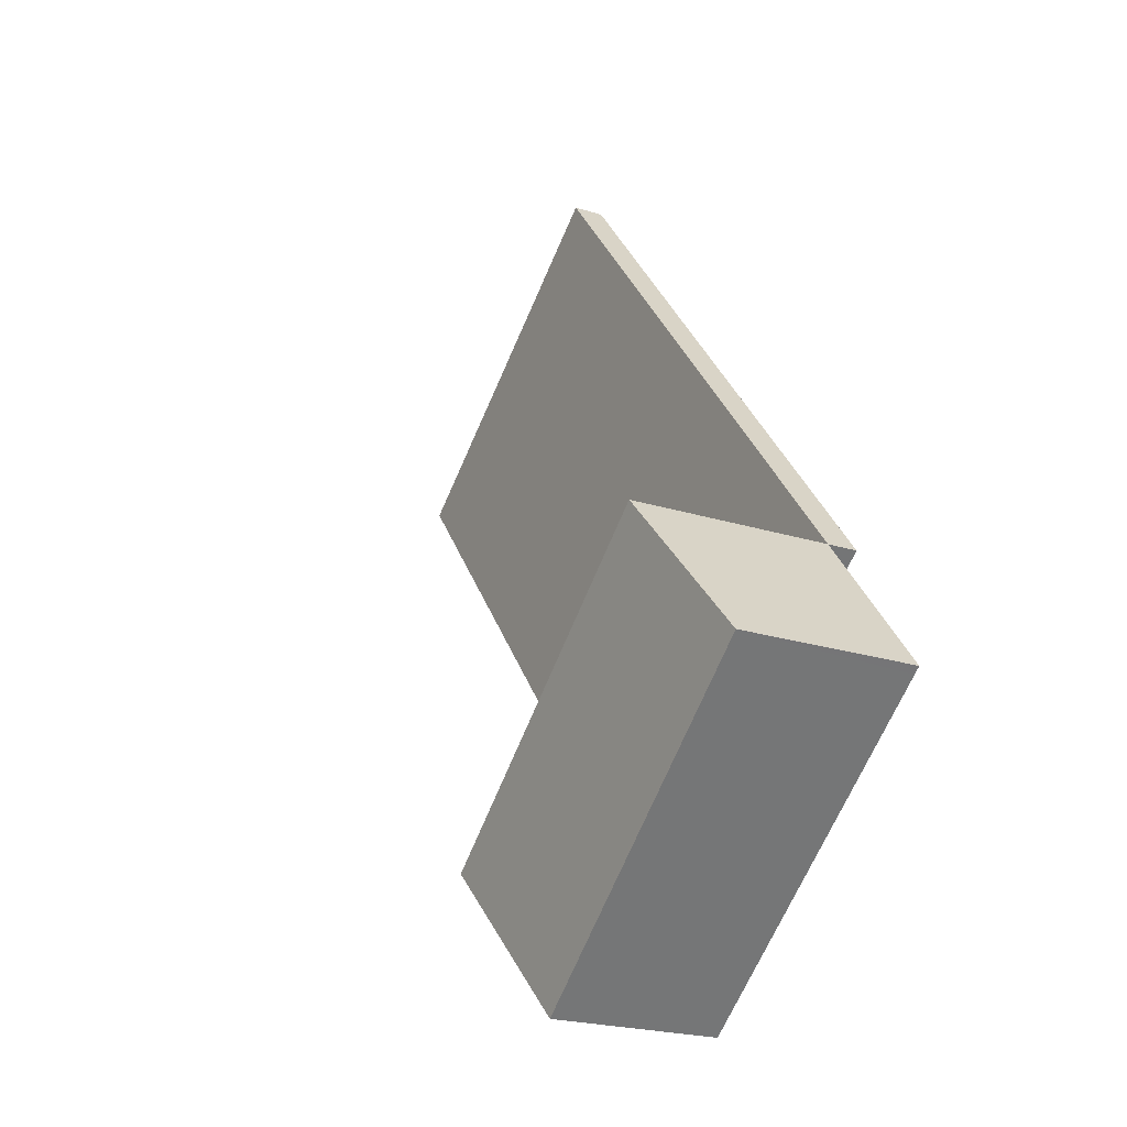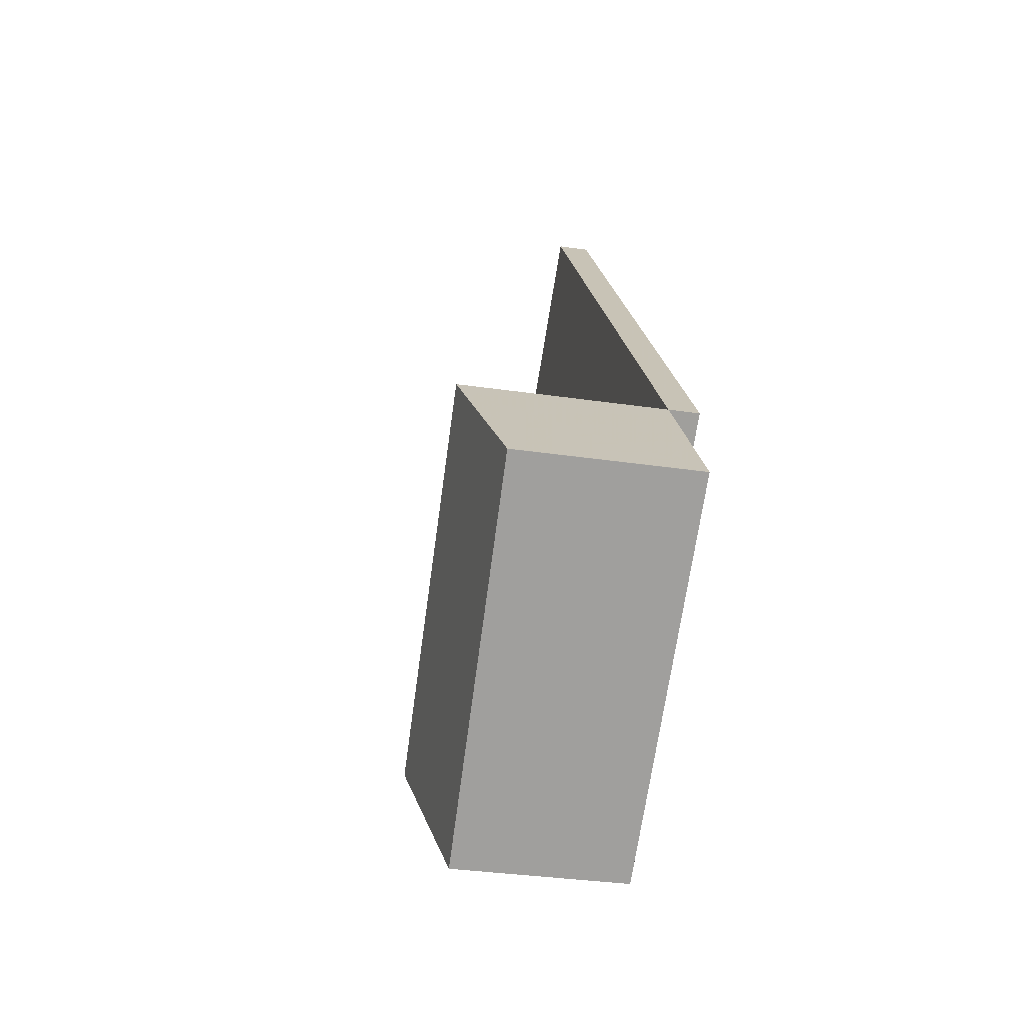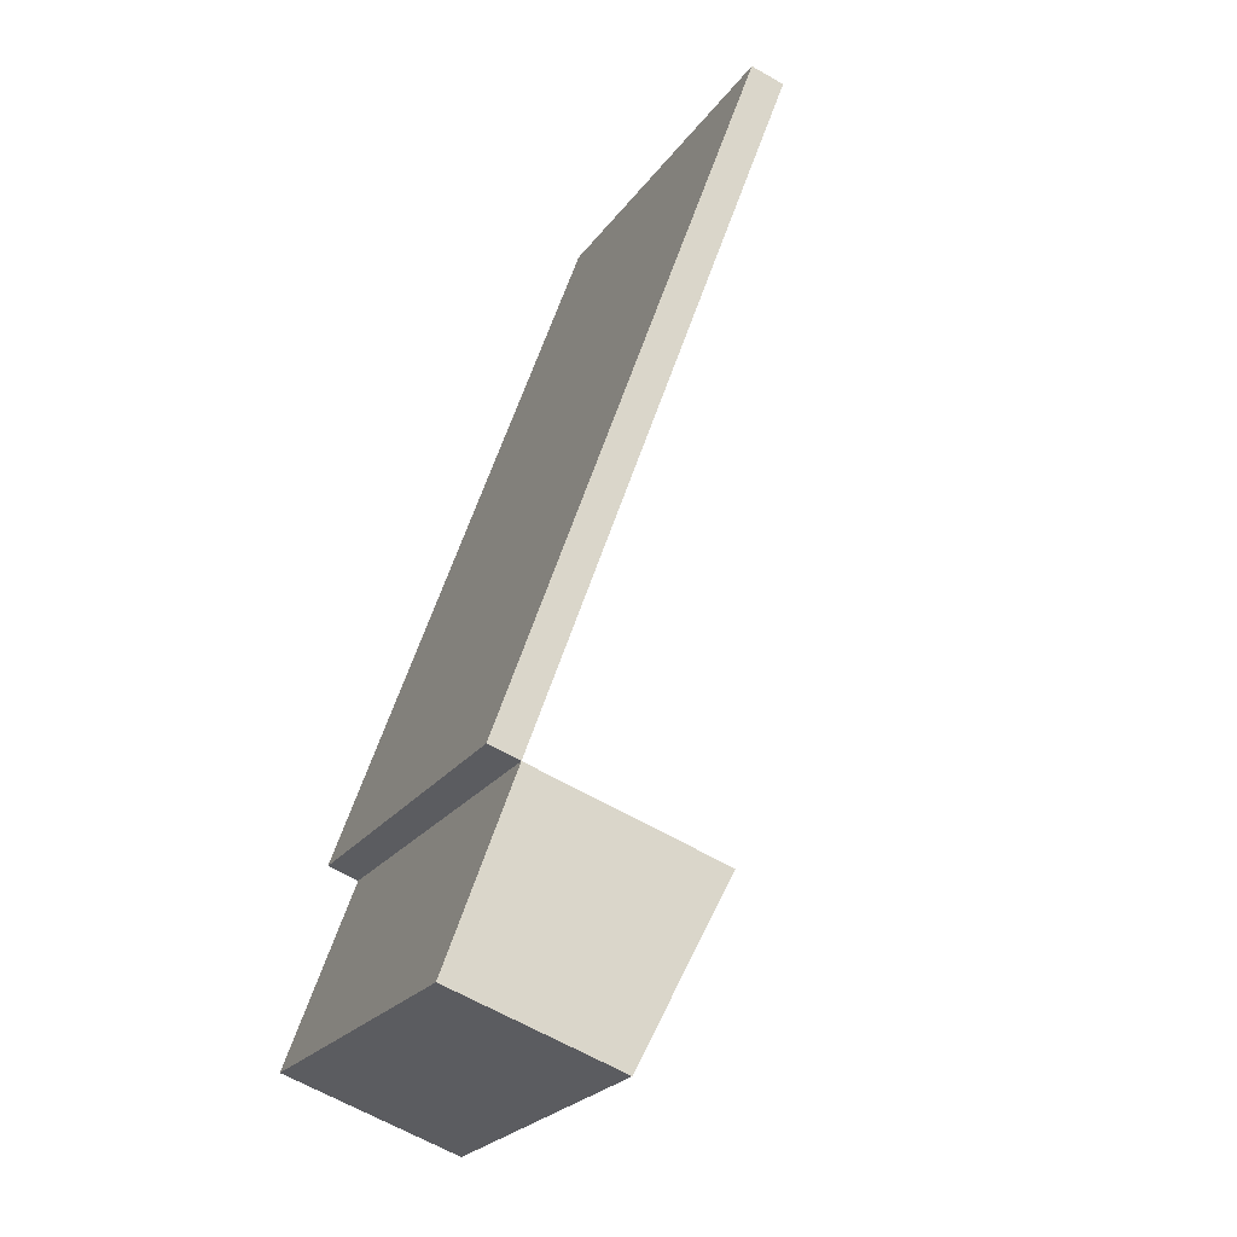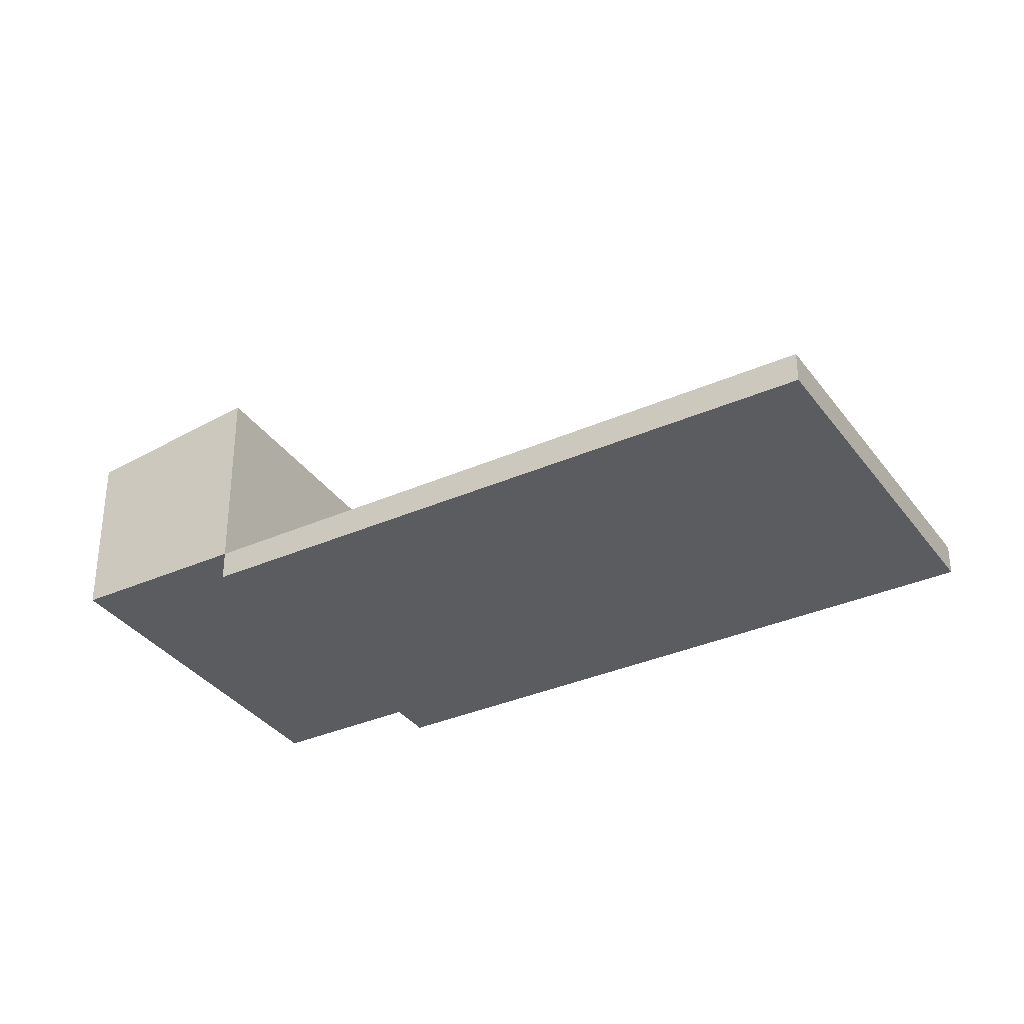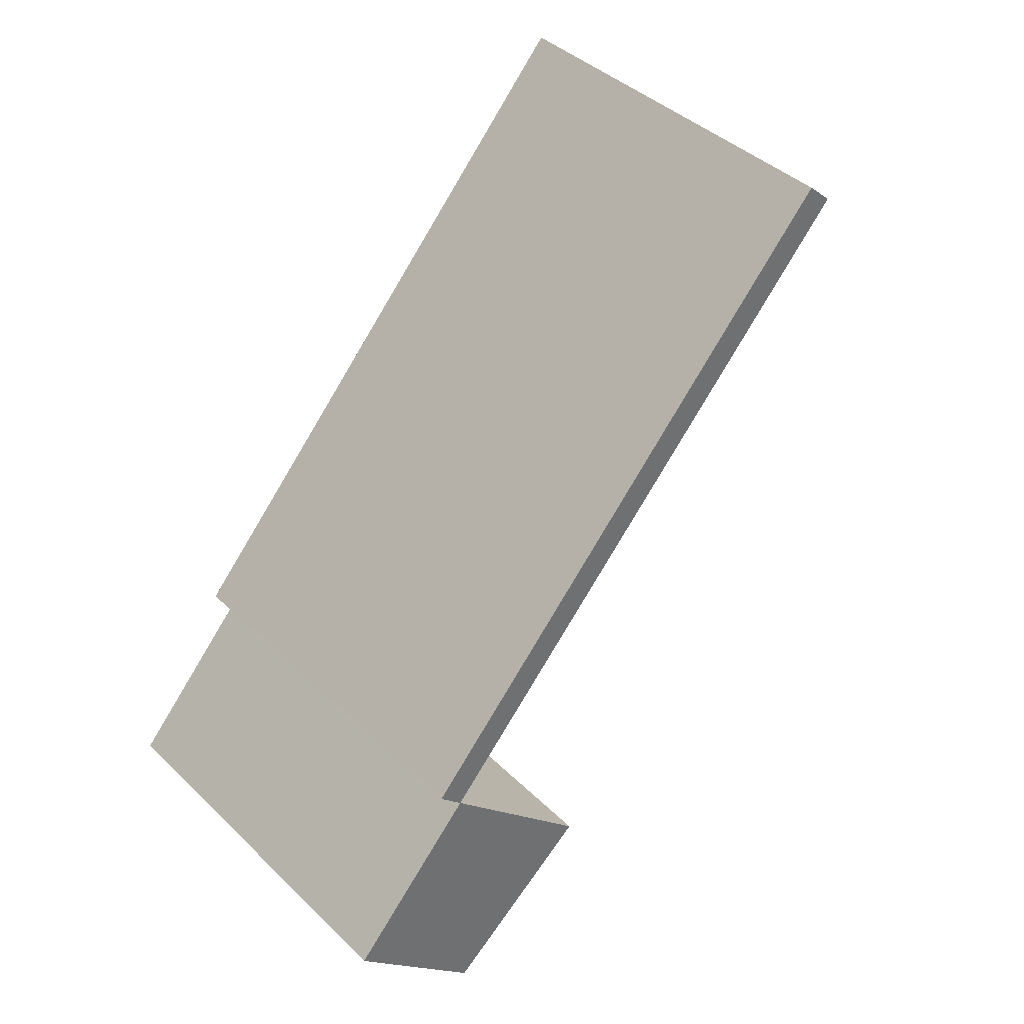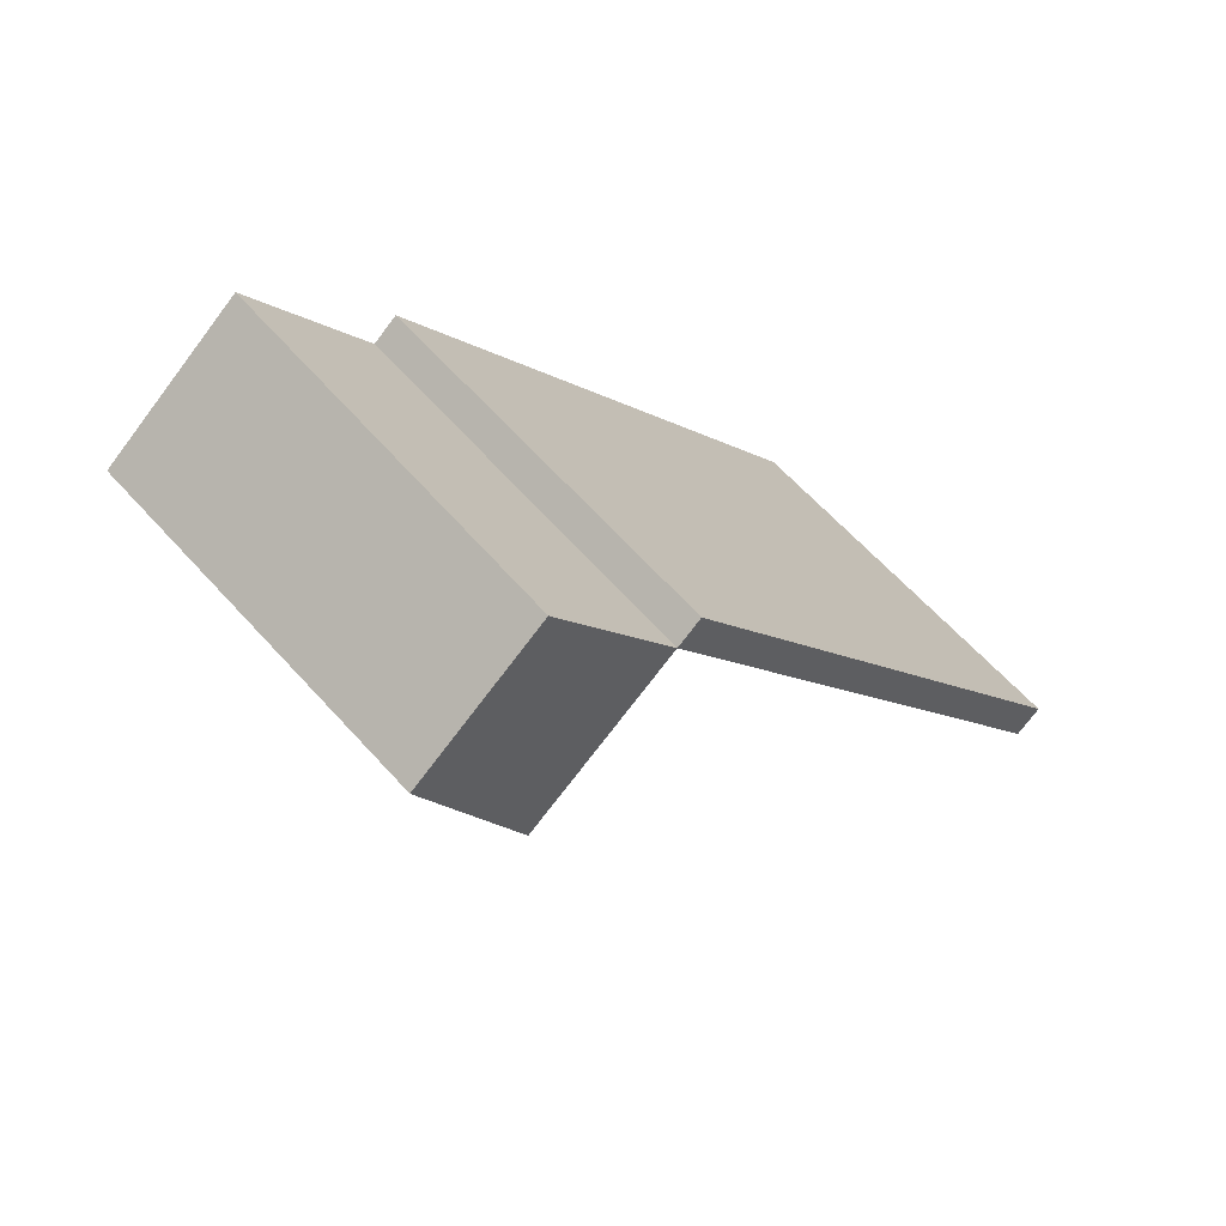
<metadata>
{"format":"obj","ext":"obj","renderer":"f3d","projection":"perspective","resolution":1024,"background":"white","views":[{"elev":-21.1,"azim":60.0,"up":"+Y"},{"elev":-32.5,"azim":78.3,"up":"+Y"},{"elev":-62.8,"azim":-120.4,"up":"+Y"},{"elev":-34.3,"azim":159.7,"up":"+Z"},{"elev":-16.0,"azim":-144.5,"up":"+Y"},{"elev":-73.0,"azim":143.1,"up":"+Y"}]}
</metadata>
<code>
v -2417 -12.94 -0.4584
v -2412 -9.375 -0.4513
v -2404 -19.16 2.548
v -2409 -22.75 2.407
v -2412 -9.377 -0.4513
v -2414 -10.66 -0.4539
v -2406 -17.06 -0.4345
v -2411 -20.63 -0.4416
v -2406 -17.31 2.852
v -2410 -20.87 2.715
v -2404 -19.16 2.548
v -2406 -17.31 2.852
v -2404 -19.14 2.551
v -2409 -22.71 2.414
v -2404 -19.14 2.551
v -2411 -20.63 2.755
v -2406 -17.06 2.892
v -2406 -17.06 2.892
v -2406 -17.06 -0.4345
v -2408 -18.35 -0.437
v -2408 -18.35 2.843
v -2408 -18.6 2.803
v -2406 -20.43 2.502
v -2406 -20.46 2.497
v -2406 -17.14 -0.4346
v -2406 -17.14 2.889
v -2412 -9.445 -0.4514
v -2406 -17.38 2.85
v -2405 -19.22 2.548
v -2405 -19.23 2.545
v -2406 -17.06 2.892
v -2406 -17.06 2.892
v -2406 -17.14 -0.4346
v -2406 -17.06 -0.4345
v -2406 -17.06 -0.4345
v -2411 -20.63 -0.4416
v -2408 -18.35 -0.437
v -2408 -18.35 2.843
v -2411 -20.63 2.755
v -2406 -17.14 2.889
v -2411 -20.62 -0.4416
v -2409 -22.7 2.414
v -2410 -20.87 2.715
v -2411 -20.62 2.755
v -2409 -22.74 2.408
v -2411 -20.62 2.755
v -2411 -20.62 -0.4416
v -2417 -12.94 -0.4584
v -2417 -12.94 -0.4584
v -2417 -12.94 -0.4584
v -2417 -12.94 0
v -2417 -12.94 -5.551e-17
v -2406 -17.06 -0.4345
v -2412 -9.375 -0.4513
v -2412 -9.375 0
v -2406 -17.06 0
v -2404 -19.16 2.548
v -2404 -19.16 2.548
v -2404 -19.16 0
v -2404 -19.16 0
v -2409 -22.71 2.414
v -2409 -22.75 2.407
v -2409 -22.75 4.441e-16
v -2409 -22.71 4.441e-16
v -2412 -9.375 -0.4513
v -2412 -9.377 -0.4513
v -2412 -9.377 -5.551e-17
v -2412 -9.375 0
v -2412 -9.445 -0.4514
v -2414 -10.66 -0.4539
v -2414 -10.66 0
v -2412 -9.445 -5.551e-17
v -2404 -19.14 2.551
v -2406 -17.31 2.852
v -2406 -17.31 -4.441e-16
v -2404 -19.14 -4.441e-16
v -2411 -20.63 2.755
v -2410 -20.87 2.715
v -2410 -20.87 0
v -2411 -20.63 0
v -2405 -19.23 2.545
v -2404 -19.16 2.548
v -2404 -19.16 0
v -2405 -19.23 0
v -2410 -20.87 2.715
v -2409 -22.71 2.414
v -2409 -22.71 4.441e-16
v -2410 -20.87 0
v -2404 -19.16 2.548
v -2404 -19.14 2.551
v -2404 -19.14 -4.441e-16
v -2404 -19.16 0
v -2409 -22.74 2.408
v -2406 -20.46 2.497
v -2406 -20.46 -4.441e-16
v -2409 -22.74 4.441e-16
v -2412 -9.377 -0.4513
v -2412 -9.445 -0.4514
v -2412 -9.445 -5.551e-17
v -2412 -9.377 -5.551e-17
v -2406 -20.46 2.497
v -2405 -19.23 2.545
v -2405 -19.23 0
v -2406 -20.46 -4.441e-16
v -2406 -17.31 2.852
v -2406 -17.06 2.892
v -2406 -17.06 -4.441e-16
v -2406 -17.31 -4.441e-16
v -2417 -12.94 -0.4584
v -2411 -20.63 -0.4416
v -2411 -20.63 -5.551e-17
v -2417 -12.94 0
v -2409 -22.75 2.407
v -2409 -22.74 2.408
v -2409 -22.74 4.441e-16
v -2409 -22.75 4.441e-16
v -2414 -10.66 -0.4539
v -2417 -12.94 -0.4584
v -2417 -12.94 -5.551e-17
v -2414 -10.66 0
v -2417 -12.94 0
v -2412 -9.375 0
v -2404 -19.16 0
v -2409 -22.75 0
f 26 18 19 25
f 13 12 9 15
f 43 22 23 42
f 42 23 24 45
f 15 3 11 13
f 18 17 7 19
f 47 8 16 46
f 29 23 22 28
f 30 24 23 29
f 25 20 21 26
f 28 12 13 29
f 29 13 11 30
f 31 9 12 32
f 33 27 5 34
f 34 5 2 35
f 41 36 1 48
f 44 38 22 43
f 40 28 22 38
f 37 6 27 33
f 32 12 28 40
f 42 14 10 43
f 45 4 14 42
f 46 21 20 47
f 48 6 37 41
f 43 10 39 44
f 50 51 52 49
f 54 55 56 53
f 58 59 60 57
f 62 63 64 61
f 66 67 68 65
f 70 71 72 69
f 74 75 76 73
f 78 79 80 77
f 82 83 84 81
f 86 87 88 85
f 90 91 92 89
f 94 95 96 93
f 98 99 100 97
f 102 103 104 101
f 106 107 108 105
f 110 111 112 109
f 114 115 116 113
f 118 119 120 117
f 122 123 124 121

</code>
